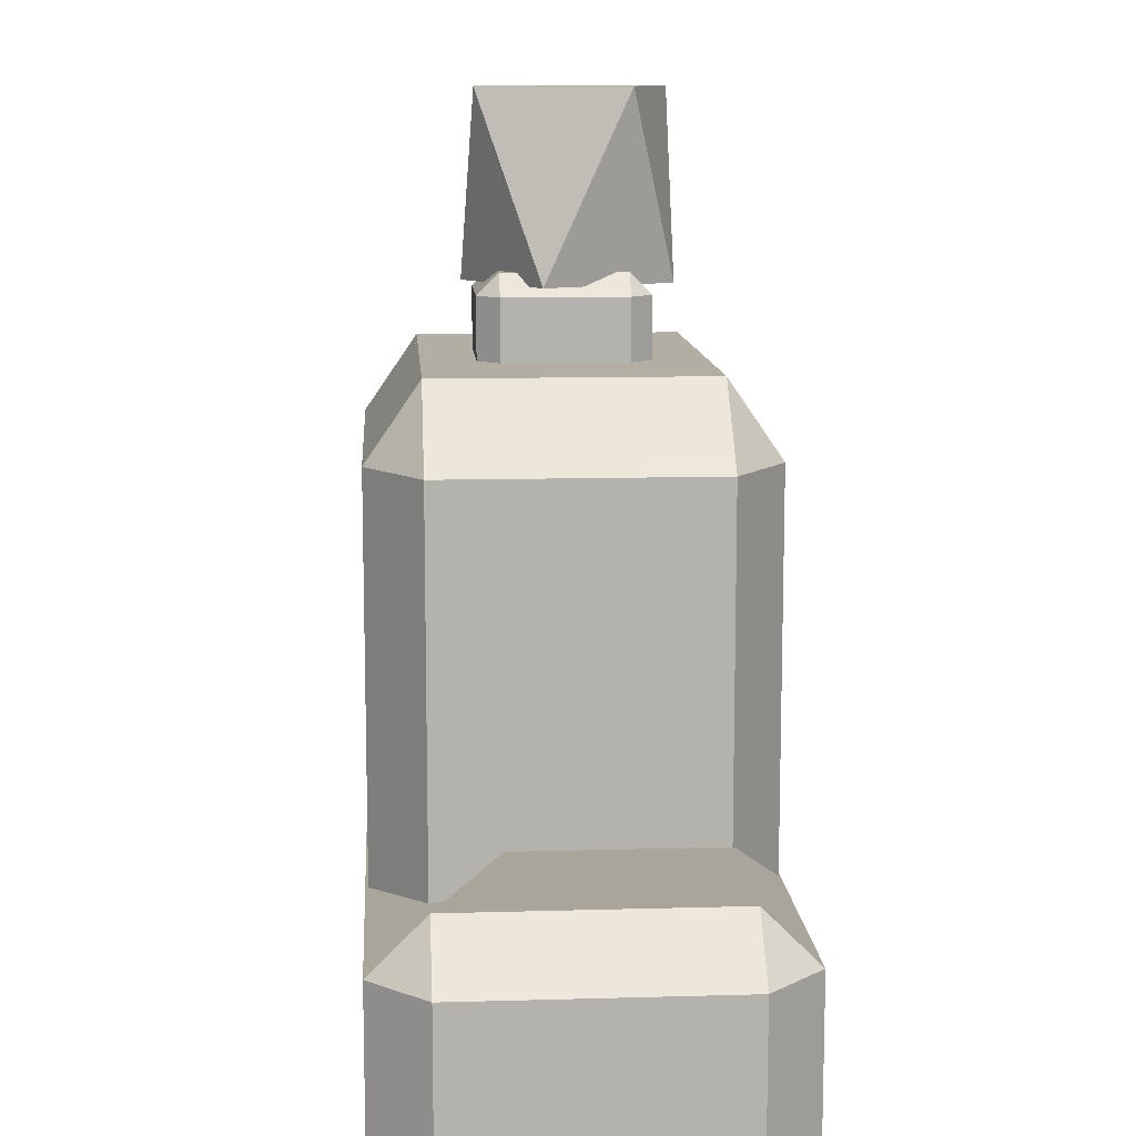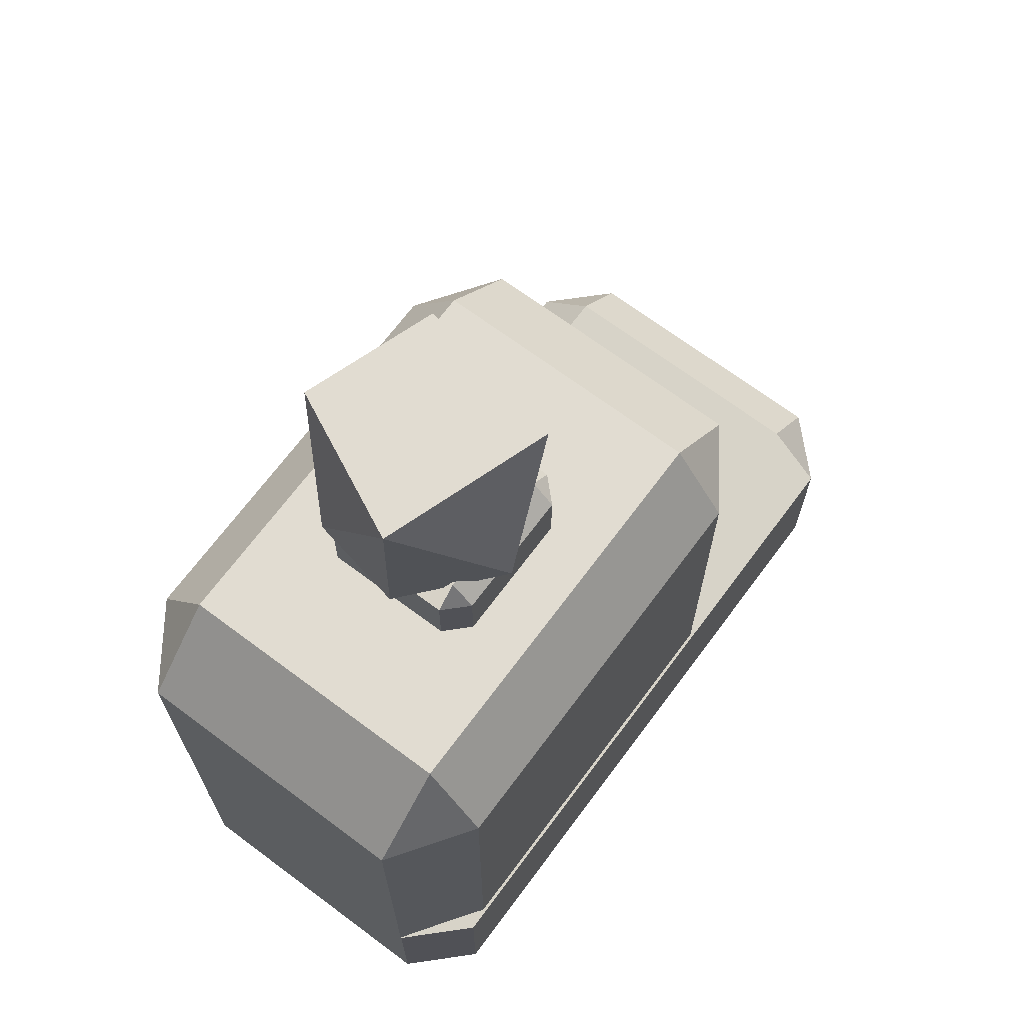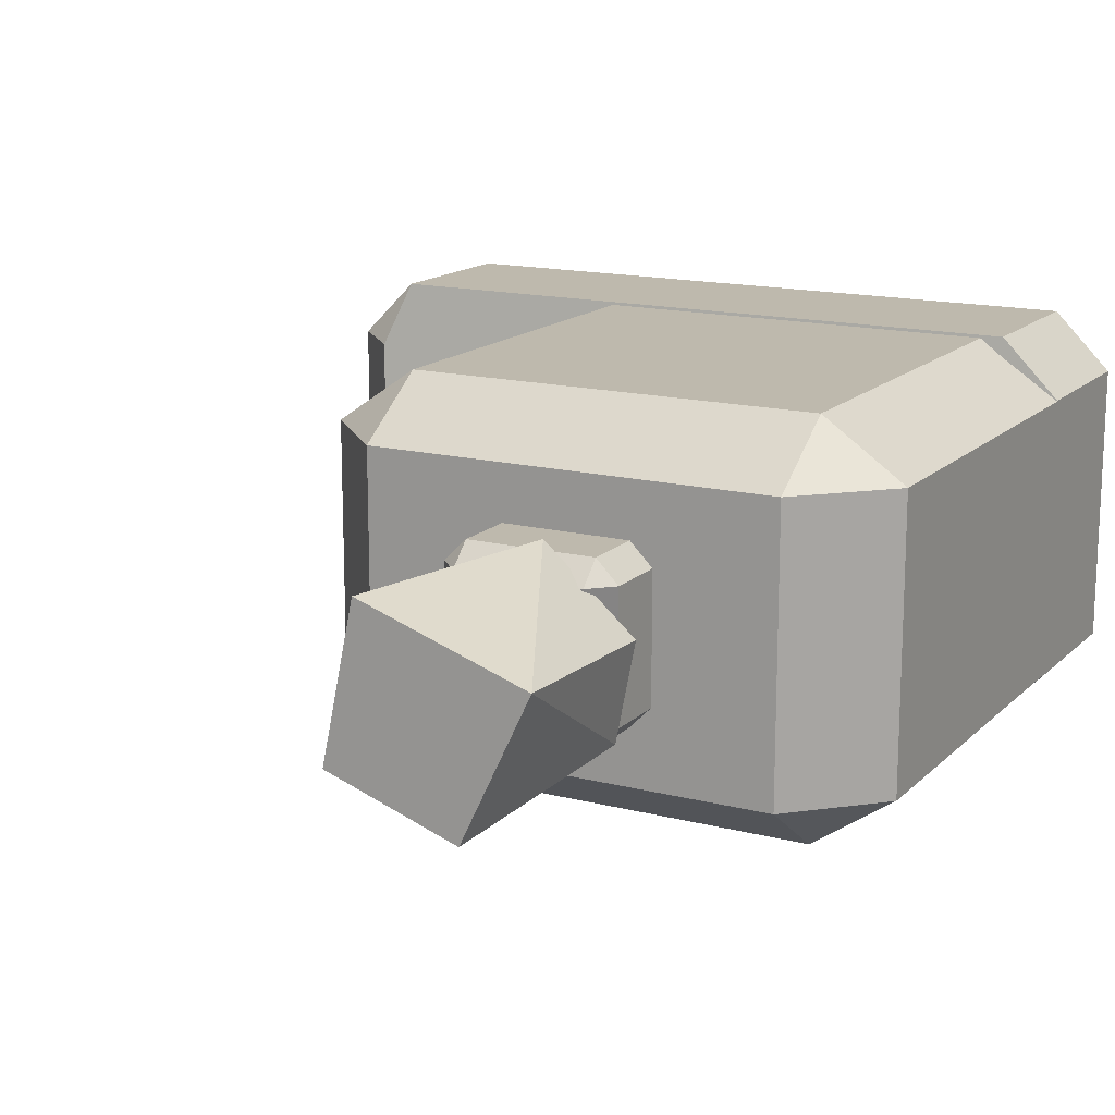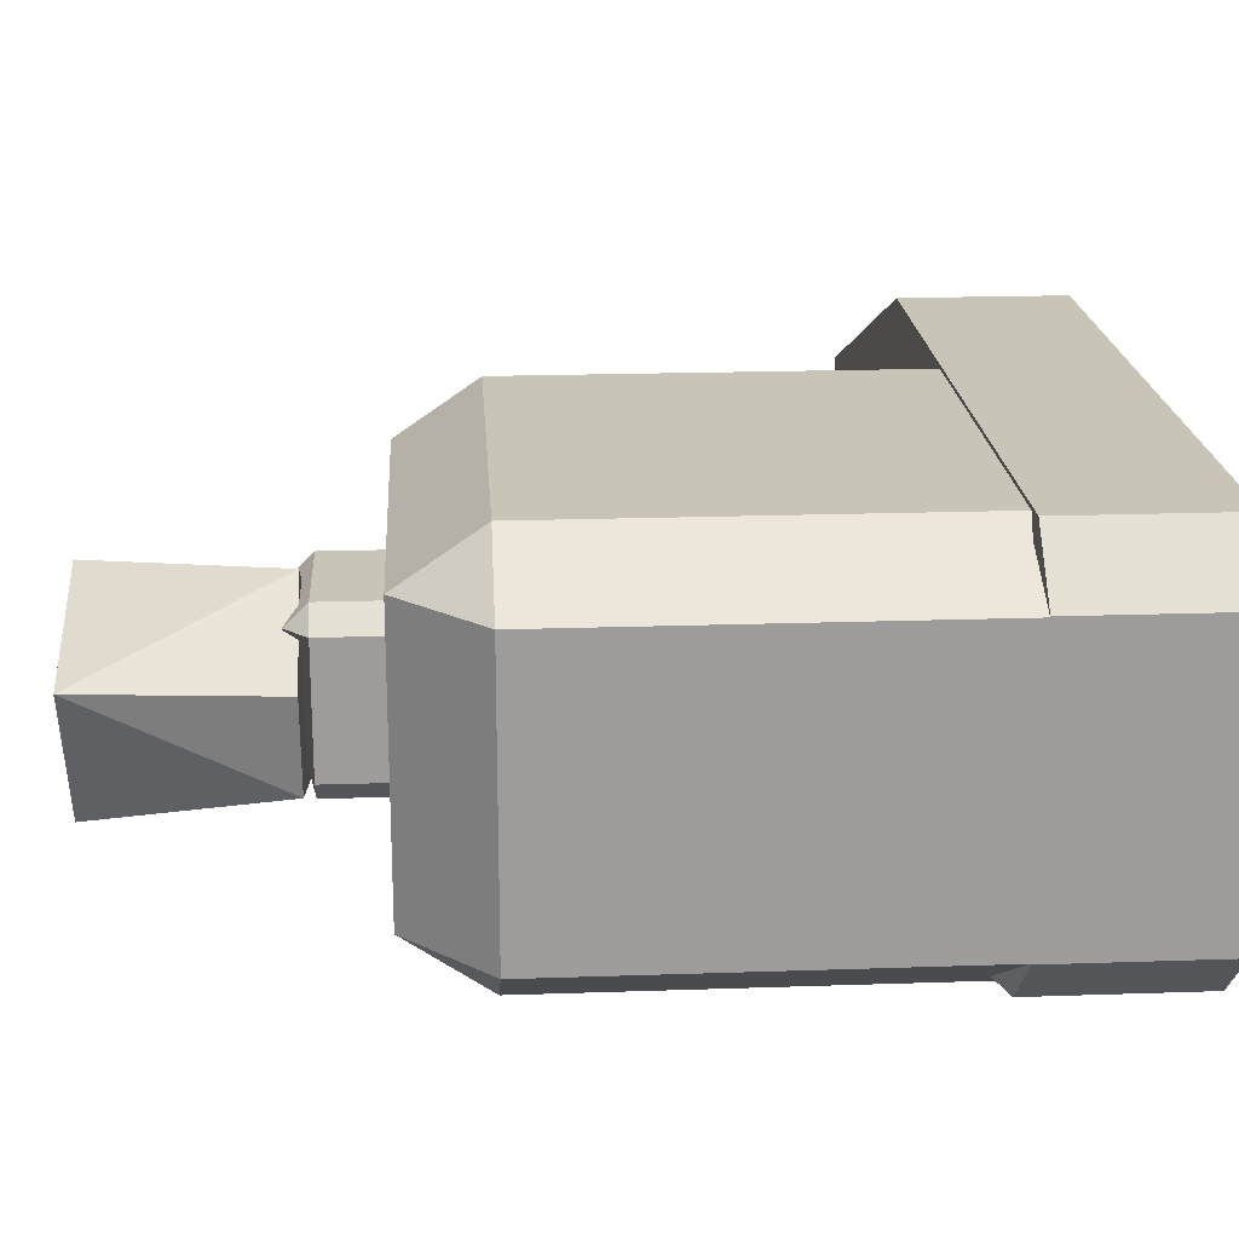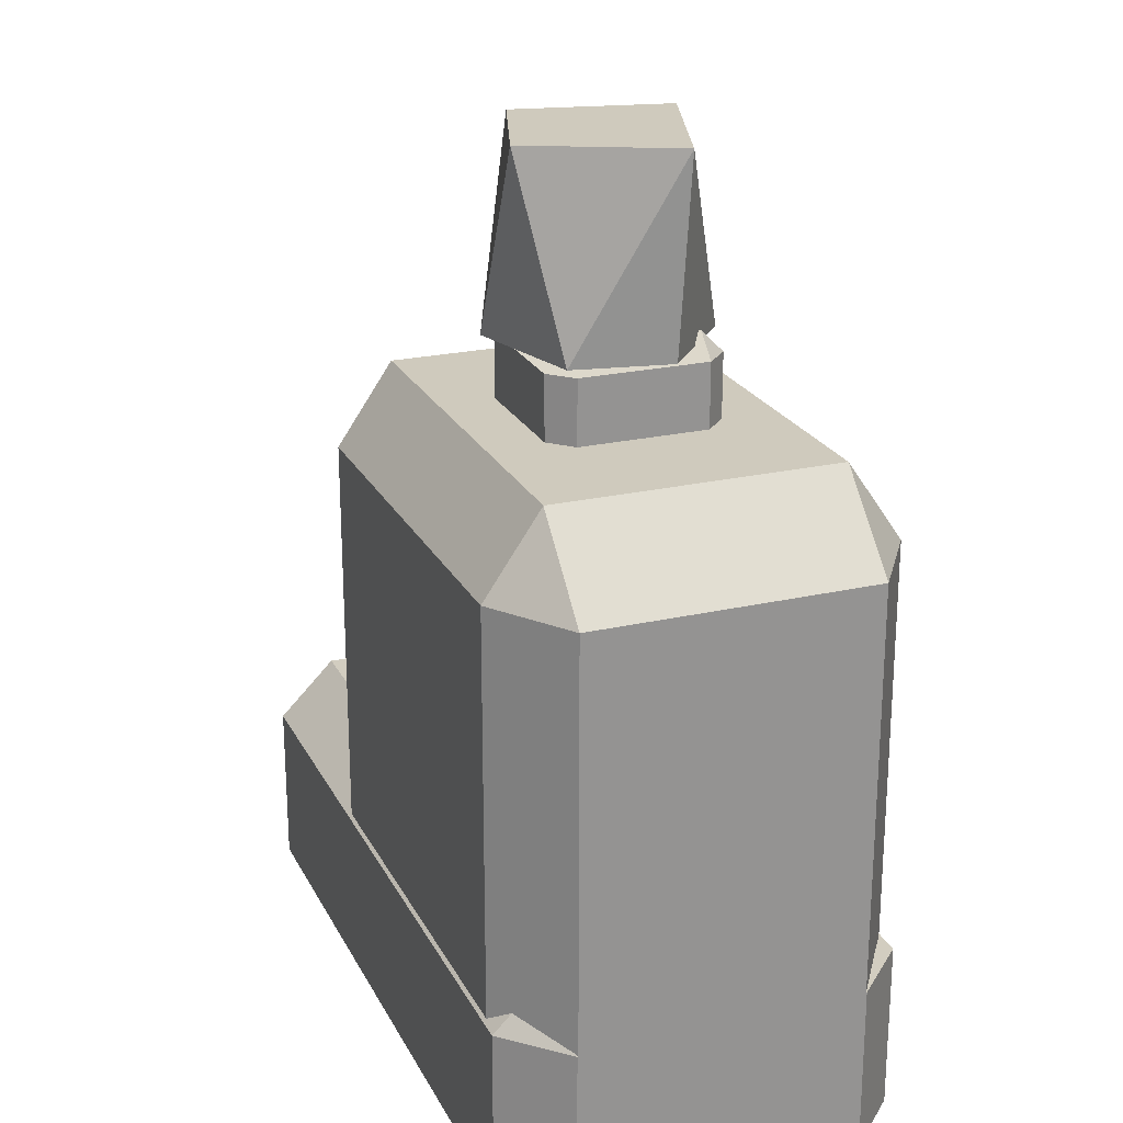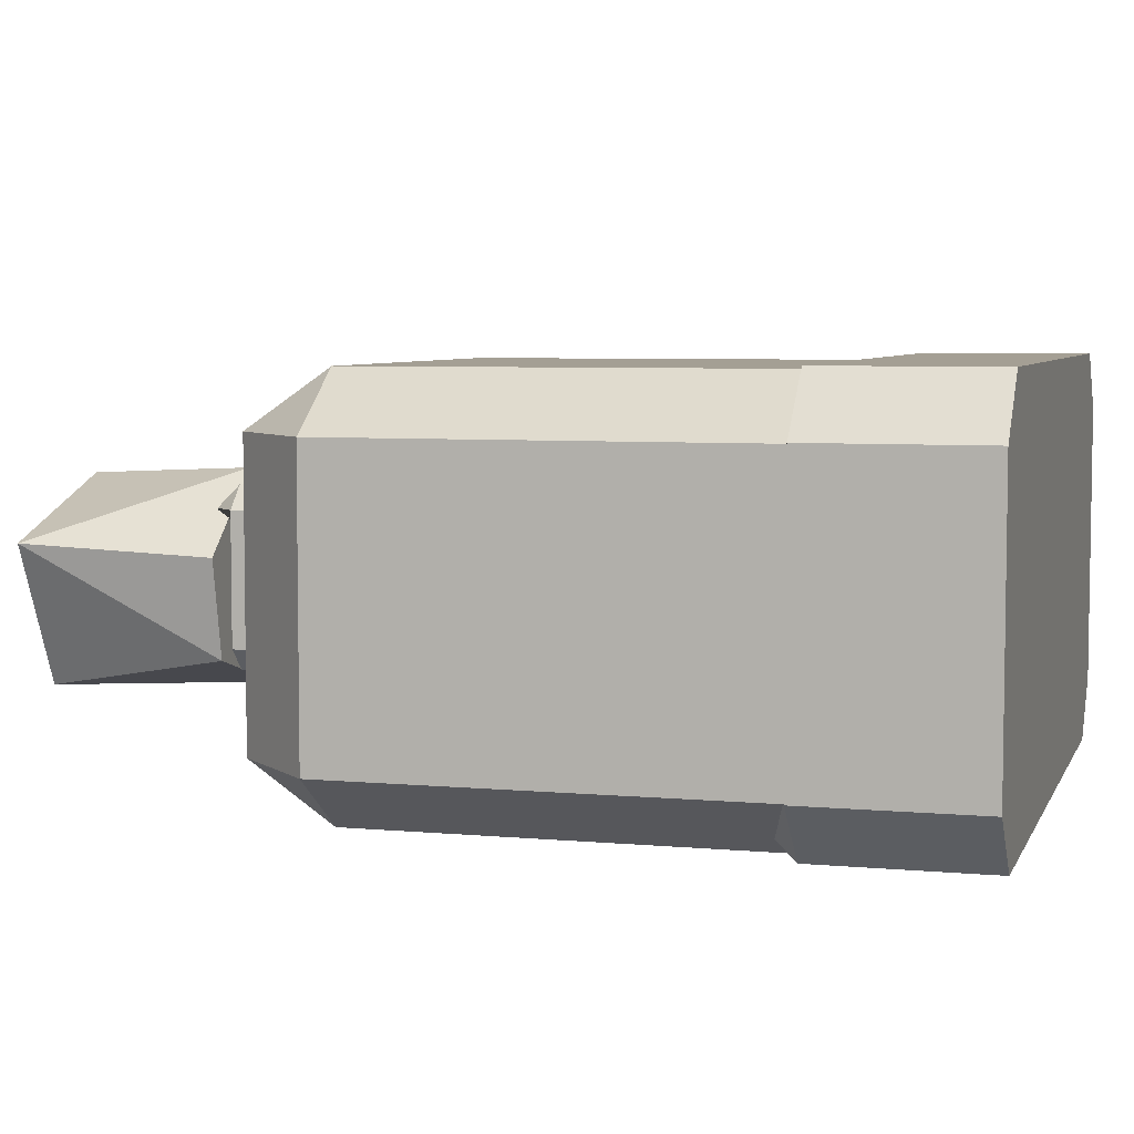
<metadata>
{"format":"obj","ext":"obj","renderer":"f3d","projection":"perspective","resolution":1024,"background":"white","views":[{"elev":11.0,"azim":86.0,"up":"+Y"},{"elev":69.1,"azim":-53.3,"up":"+Y"},{"elev":15.3,"azim":-151.5,"up":"+Z"},{"elev":20.1,"azim":-93.6,"up":"+Z"},{"elev":22.8,"azim":-111.4,"up":"+Y"},{"elev":5.6,"azim":-74.1,"up":"+Z"}]}
</metadata>
<code>
o Cylinder
v -0.3941 2.921 0.108
v -0.3739 2.255 0.07635
v -0.1587 2.921 -0.382
v -0.308 2.255 -0.2595
v 0.1198 2.255 -0.3847
v 0.2927 2.921 -0.2281
v 0.1802 2.921 0.3034
v 0.3331 2.255 0.07871
v -0.06319 2.255 0.3442
v 0.7157 1.716 -0.6894
v 0.7157 2 -0.4934
v 1 1.716 -0.4934
v 0.7157 0.2843 -0.6894
v 1 0.2843 -0.4934
v 1 1.716 0.4934
v 0.7157 2 0.4934
v 0.7157 1.716 0.6894
v 1 0.2843 0.4934
v 0.7157 0.2843 0.6894
v -0.7157 1.716 -0.6894
v -1 1.716 -0.4934
v -0.7157 2 -0.4934
v -1 0.2843 -0.4934
v -0.7157 0.2843 -0.6894
v -1 1.716 0.4934
v -0.7157 1.716 0.6894
v -0.7157 2 0.4934
v -0.7157 0.2843 0.6894
v -1 0.2843 0.4934
v -0.7964 -0.2964 0.7
v -1 -0.2964 0.4964
v -0.7964 0.2964 0.7
v -1 0.2964 0.4964
v -1 -0.2964 -0.4964
v -0.7964 -0.2964 -0.7
v -0.7964 0.5 -0.4964
v -0.7964 0.2964 -0.7
v -1 0.2964 -0.4964
v 1.8 -0.2964 0.4964
v 1.596 -0.2964 0.7
v 1.596 0.5 0.4964
v 1.596 0.2964 0.7
v 1.8 0.2964 0.4964
v 1.596 -0.2964 -0.7
v 1.8 -0.2964 -0.4964
v 1.596 0.5 -0.4964
v 1.8 0.2964 -0.4964
v 1.596 0.2964 -0.7
v -0.2223 1.778 0.3
v -0.3 1.778 0.2223
v -0.2223 2.222 0.3
v -0.2223 2.3 0.2223
v -0.3 2.222 0.2223
v -0.3 1.778 -0.2223
v -0.2223 1.778 -0.3
v -0.2223 2.222 -0.3
v -0.3 2.222 -0.2223
v 0.3 1.778 0.2223
v 0.2223 1.778 0.3
v 0.2223 2.3 0.2223
v 0.2223 2.222 0.3
v 0.3 2.222 0.2223
v 0.2223 1.778 -0.3
v 0.3 1.778 -0.2223
v 0.2223 2.3 -0.2223
v 0.3 2.222 -0.2223
v 0.2223 2.222 -0.3
f 4 3 1
f 5 6 3
f 8 7 6
f 9 1 7
f 3 6 7 1
f 2 4 1
f 4 5 3
f 5 8 6
f 8 9 7
f 9 2 1
f 2 9 8 5 4
f 29 25 21 23
f 19 17 26 28
f 11 22 27 16
f 14 12 15 18
f 10 11 12
f 15 16 17
f 20 21 22
f 29 23 24 13 14 18 19 28
f 25 26 27
f 12 14 13 10
f 28 26 25 29
f 17 19 18 15
f 20 24 23 21
f 16 27 26 17
f 11 16 15 12
f 27 22 21 25
f 22 11 10 20
f 24 20 10 13
f 40 42 32 30
f 45 47 43 39
f 31 33 38 34
f 35 37 48 44
f 36 37 38
f 41 42 43
f 44 45 39 40 30 31 34 35
f 46 47 48
f 30 32 33 31
f 36 38 33 32 42 41 46
f 37 35 34 38
f 36 46 48 37
f 47 45 44 48
f 46 41 43 47
f 42 40 39 43
f 59 61 51 49
f 64 66 62 58
f 50 53 57 54
f 55 56 67 63
f 51 52 53
f 60 61 62
f 65 66 67
f 49 51 53 50
f 56 55 54 57
f 65 67 56 57 53 52 60
f 66 64 63 67
f 65 60 62 66
f 61 59 58 62
f 60 52 51 61

</code>
